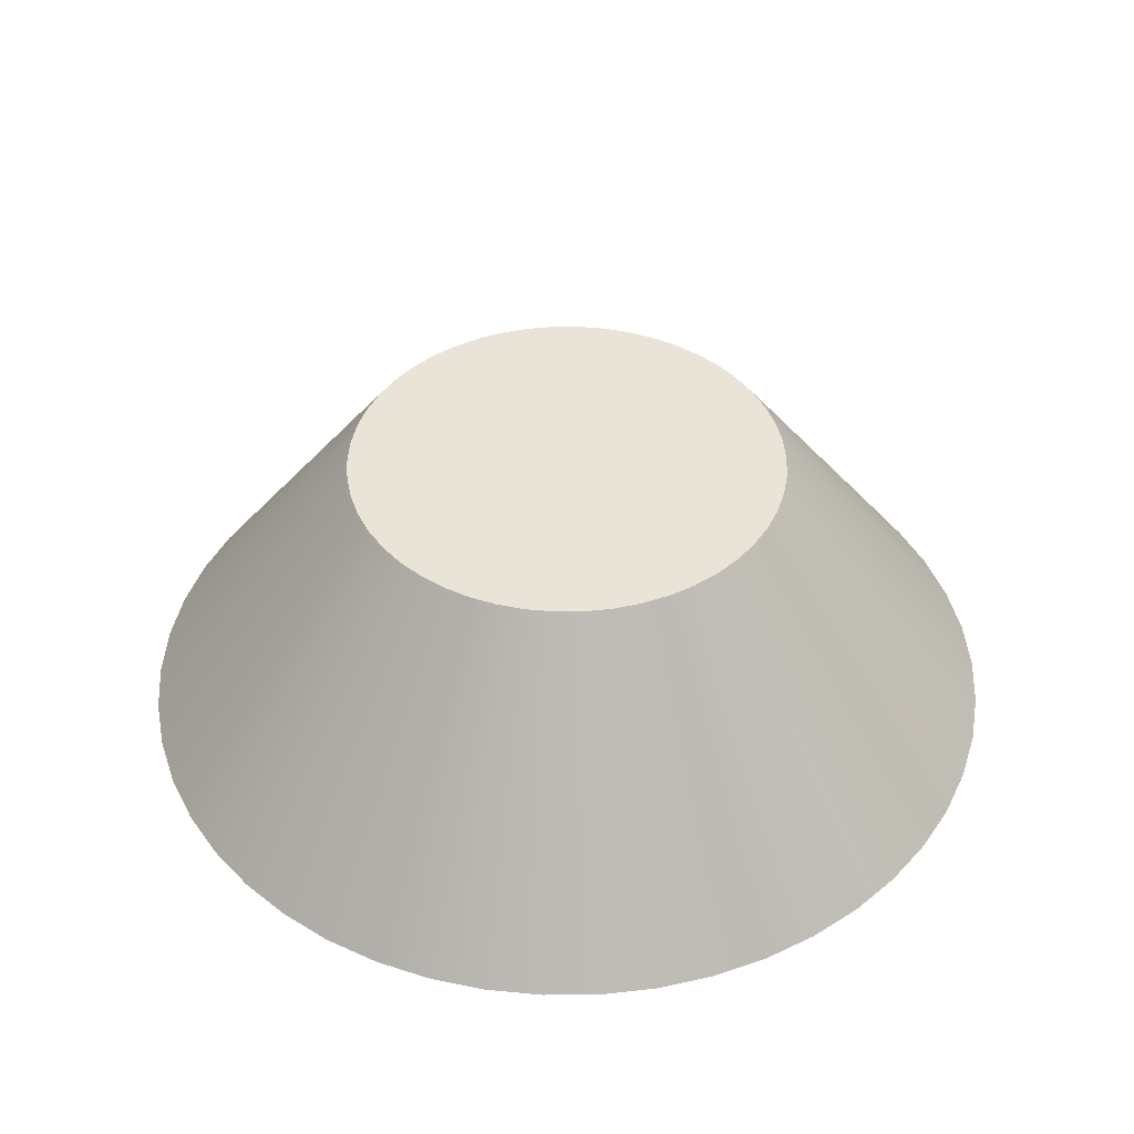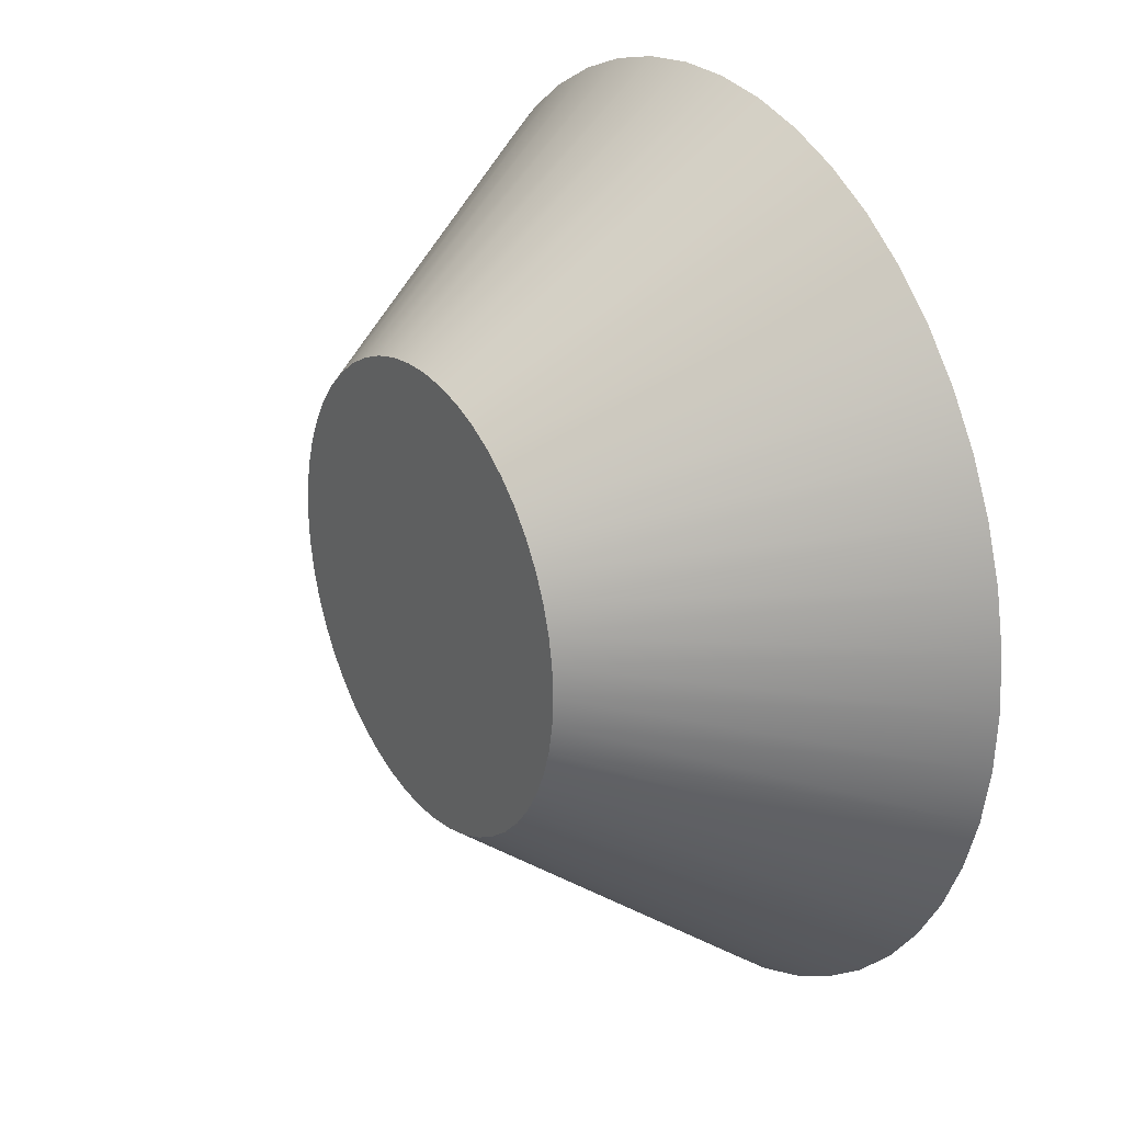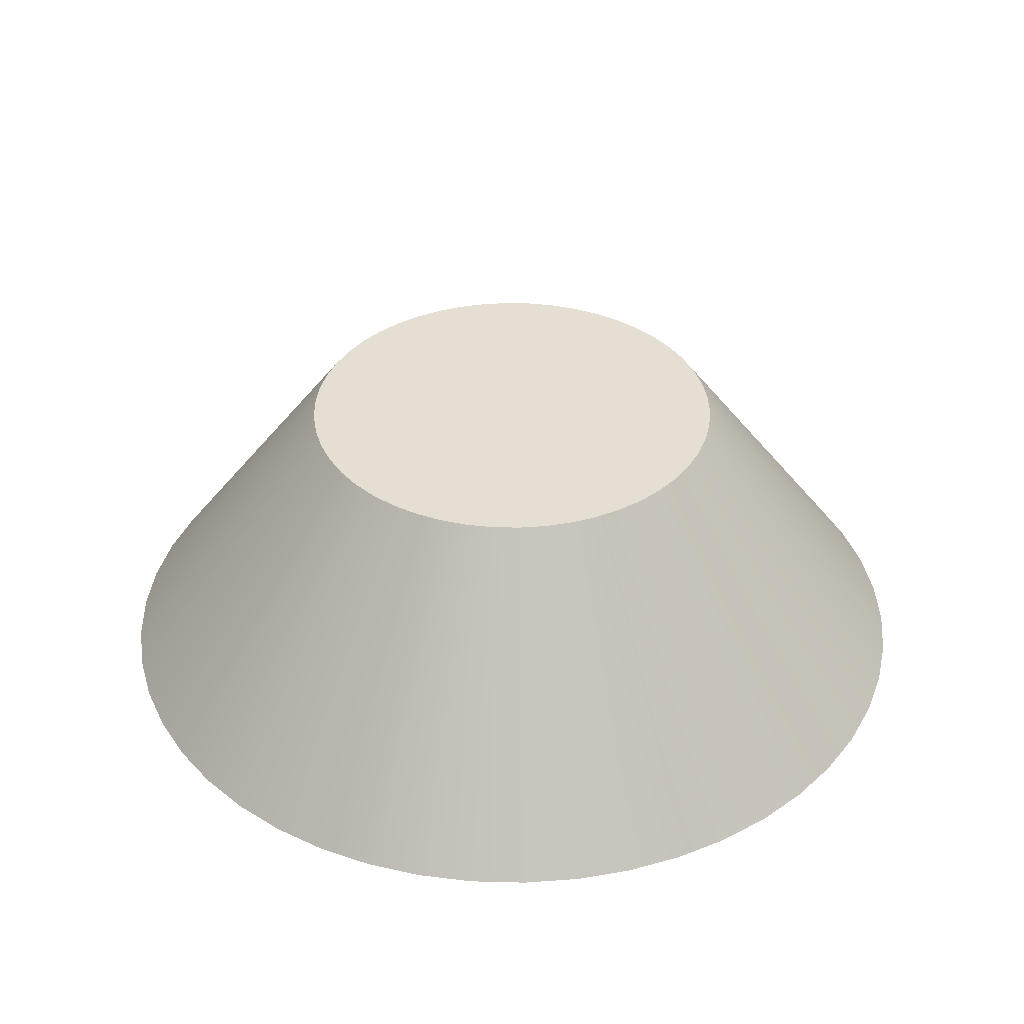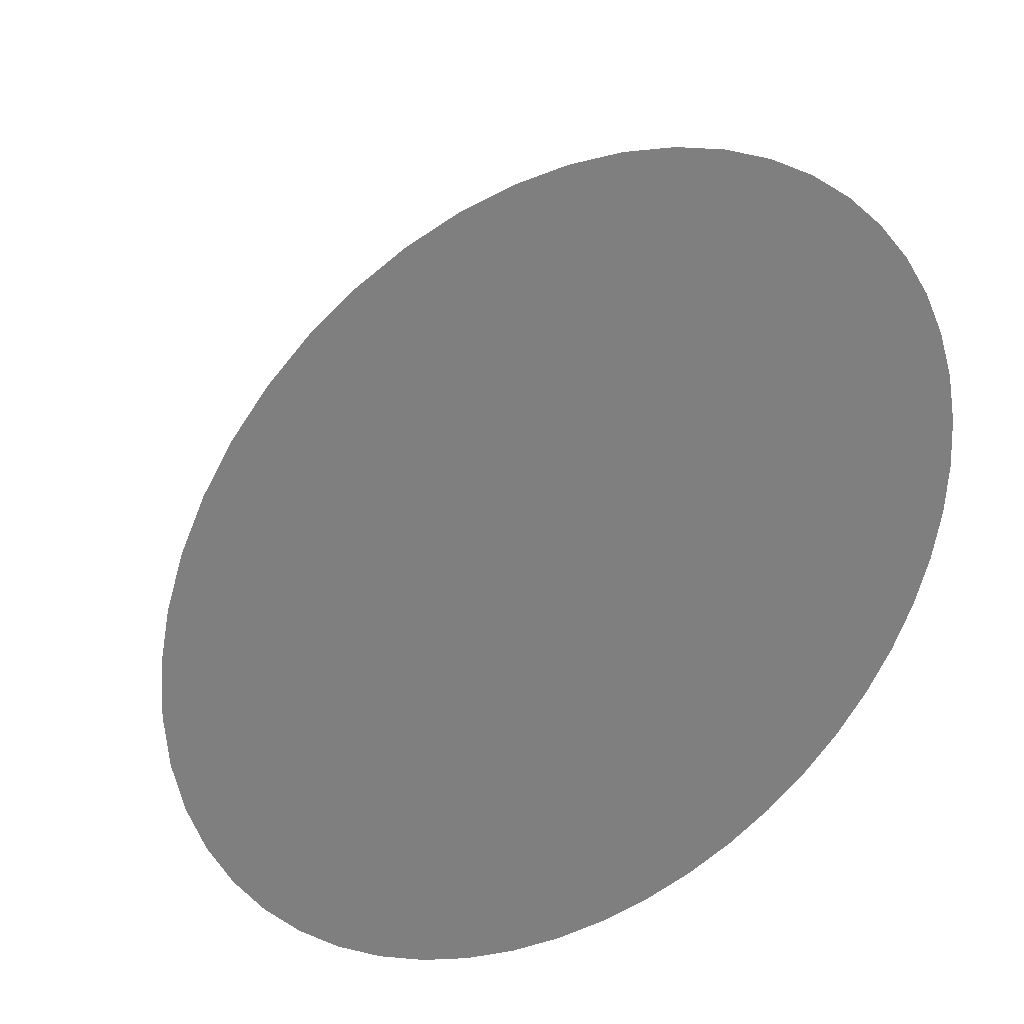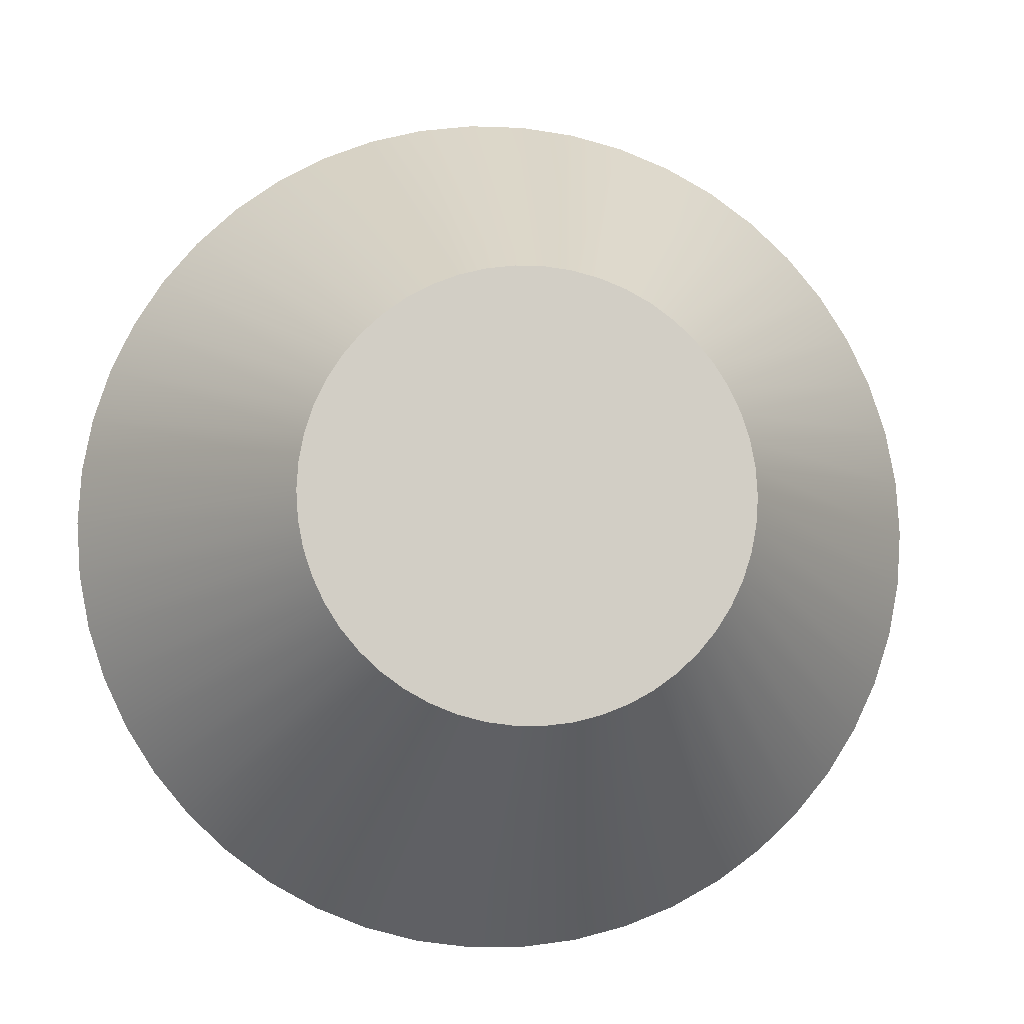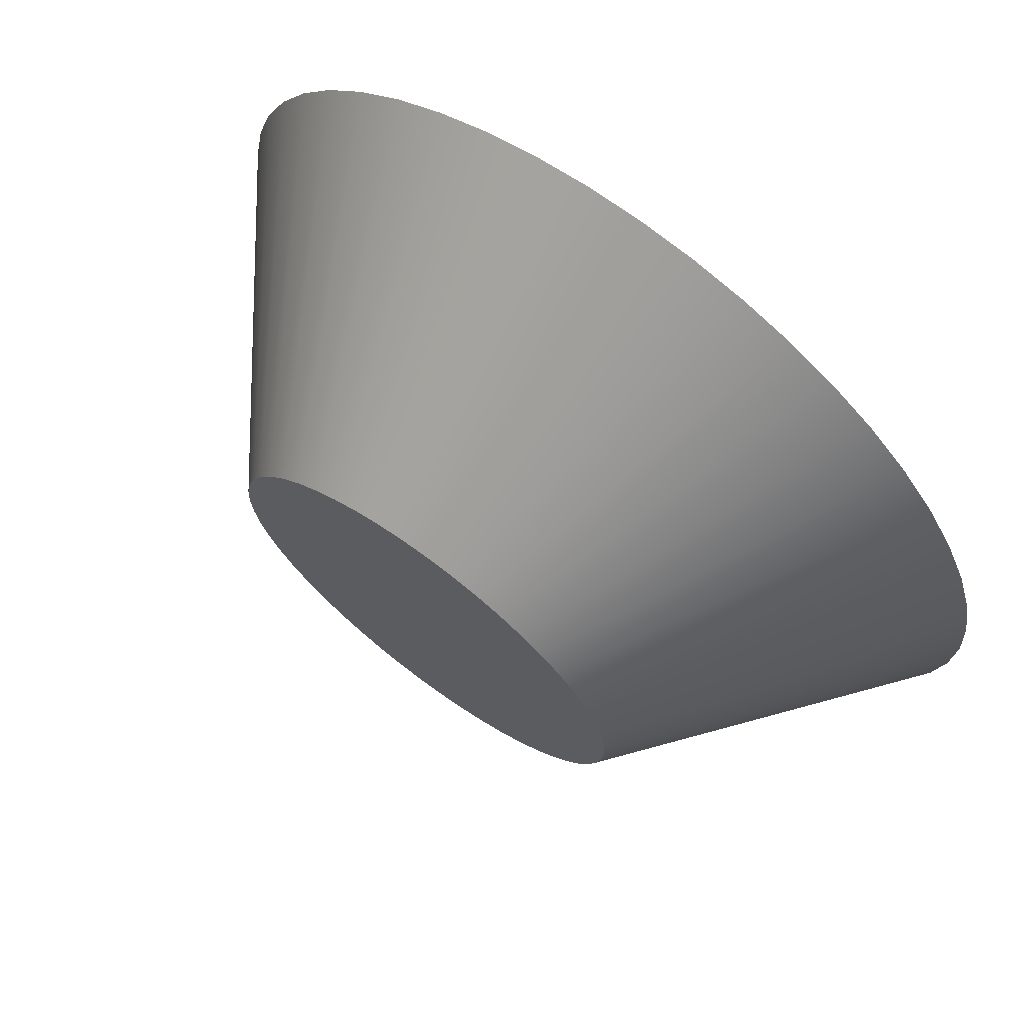
<metadata>
{"format":"obj","ext":"obj","renderer":"f3d","projection":"perspective","resolution":1024,"background":"white","views":[{"elev":42.8,"azim":-173.4,"up":"+Y"},{"elev":25.2,"azim":-122.2,"up":"+Z"},{"elev":37.2,"azim":-134.9,"up":"+Y"},{"elev":31.7,"azim":-29.7,"up":"+Z"},{"elev":-7.0,"azim":173.5,"up":"+Z"},{"elev":69.6,"azim":-143.5,"up":"+Z"}]}
</metadata>
<code>
g default
v 2.39 2.5 -2.889
v 2.009 2.5 -3.166
v 1.597 2.5 -3.393
v 1.159 2.5 -3.566
v 0.7027 2.5 -3.684
v 0.2355 2.5 -3.743
v -0.2355 2.5 -3.743
v -0.7027 2.5 -3.684
v -1.159 2.5 -3.566
v -1.597 2.5 -3.393
v -2.009 2.5 -3.166
v -2.39 2.5 -2.889
v -2.734 2.5 -2.567
v -3.034 2.5 -2.204
v -3.286 2.5 -1.807
v -3.487 2.5 -1.38
v -3.632 2.5 -0.9326
v -3.72 2.5 -0.47
v -3.75 2.5 2e-06
v -3.72 2.5 0.47
v -3.632 2.5 0.9326
v -3.487 2.5 1.38
v -3.286 2.5 1.807
v -3.034 2.5 2.204
v -2.734 2.5 2.567
v -2.39 2.5 2.889
v -2.009 2.5 3.166
v -1.597 2.5 3.393
v -1.159 2.5 3.566
v -0.7027 2.5 3.684
v -0.2355 2.5 3.743
v 0.2355 2.5 3.743
v 0.7027 2.5 3.684
v 1.159 2.5 3.566
v 1.597 2.5 3.393
v 2.009 2.5 3.166
v 2.39 2.5 2.889
v 2.734 2.5 2.567
v 3.034 2.5 2.204
v 3.286 2.5 1.807
v 3.487 2.5 1.38
v 3.632 2.5 0.9326
v 3.72 2.5 0.47
v 3.75 2.5 2e-06
v 3.72 2.5 -0.47
v 3.632 2.5 -0.9326
v 3.487 2.5 -1.38
v 3.286 2.5 -1.807
v 3.034 2.5 -2.204
v 2.734 2.5 -2.567
v 7.5 -2.5 2e-06
v 7.441 -2.5 -0.94
v 7.441 -2.5 0.94
v 7.264 -2.5 1.865
v 6.973 -2.5 2.761
v 6.572 -2.5 3.613
v 6.068 -2.5 4.408
v 5.467 -2.5 5.134
v 4.781 -2.5 5.779
v 4.019 -2.5 6.332
v 3.193 -2.5 6.786
v 2.318 -2.5 7.133
v 1.405 -2.5 7.367
v 0.4709 -2.5 7.485
v -0.4709 -2.5 7.485
v -1.405 -2.5 7.367
v -2.318 -2.5 7.133
v -3.193 -2.5 6.786
v -4.019 -2.5 6.332
v -4.781 -2.5 5.779
v -5.467 -2.5 5.134
v -6.068 -2.5 4.408
v -6.572 -2.5 3.613
v -6.973 -2.5 2.761
v -7.264 -2.5 1.865
v -7.441 -2.5 0.94
v -7.5 -2.5 2e-06
v -7.441 -2.5 -0.94
v -7.264 -2.5 -1.865
v -6.973 -2.5 -2.761
v -6.572 -2.5 -3.613
v -6.068 -2.5 -4.408
v -5.467 -2.5 -5.134
v -4.781 -2.5 -5.779
v -4.019 -2.5 -6.332
v -3.193 -2.5 -6.786
v -2.318 -2.5 -7.133
v -1.405 -2.5 -7.367
v -0.4709 -2.5 -7.485
v 0.4709 -2.5 -7.485
v 1.405 -2.5 -7.367
v 2.318 -2.5 -7.133
v 3.193 -2.5 -6.786
v 4.019 -2.5 -6.332
v 4.781 -2.5 -5.779
v 5.467 -2.5 -5.134
v 6.068 -2.5 -4.408
v 6.572 -2.5 -3.613
v 6.973 -2.5 -2.761
v 7.264 -2.5 -1.865
g polySurface43
f 1 2 3 4 5 6 7 8 9 10 11 12 13 14 15 16 17 18 19 20 21 22 23 24 25 26 27 28 29 30 31 32 33 34 35 36 37 38 39 40 41 42 43 44 45 46 47 48 49 50
f 45 44 51 52
f 44 43 53 51
f 43 42 54 53
f 42 41 55 54
f 41 40 56 55
f 40 39 57 56
f 39 38 58 57
f 38 37 59 58
f 37 36 60 59
f 36 35 61 60
f 35 34 62 61
f 34 33 63 62
f 33 32 64 63
f 32 31 65 64
f 31 30 66 65
f 30 29 67 66
f 29 28 68 67
f 28 27 69 68
f 27 26 70 69
f 26 25 71 70
f 25 24 72 71
f 24 23 73 72
f 23 22 74 73
f 22 21 75 74
f 21 20 76 75
f 20 19 77 76
f 19 18 78 77
f 18 17 79 78
f 17 16 80 79
f 16 15 81 80
f 15 14 82 81
f 14 13 83 82
f 13 12 84 83
f 12 11 85 84
f 11 10 86 85
f 10 9 87 86
f 9 8 88 87
f 8 7 89 88
f 7 6 90 89
f 6 5 91 90
f 5 4 92 91
f 4 3 93 92
f 3 2 94 93
f 2 1 95 94
f 1 50 96 95
f 50 49 97 96
f 49 48 98 97
f 48 47 99 98
f 47 46 100 99
f 46 45 52 100
f 52 51 53 54 55 56 57 58 59 60 61 62 63 64 65 66 67 68 69 70 71 72 73 74 75 76 77 78 79 80 81 82 83 84 85 86 87 88 89 90 91 92 93 94 95 96 97 98 99 100

</code>
